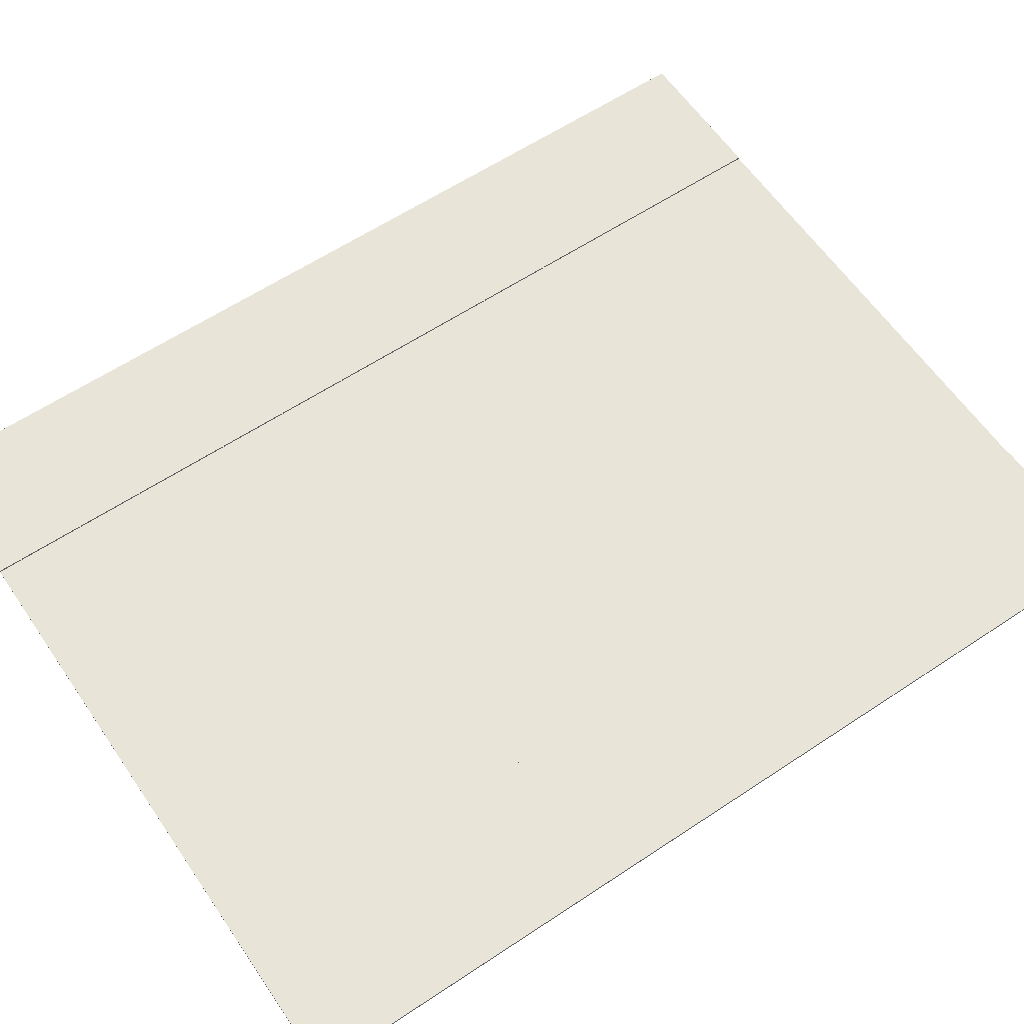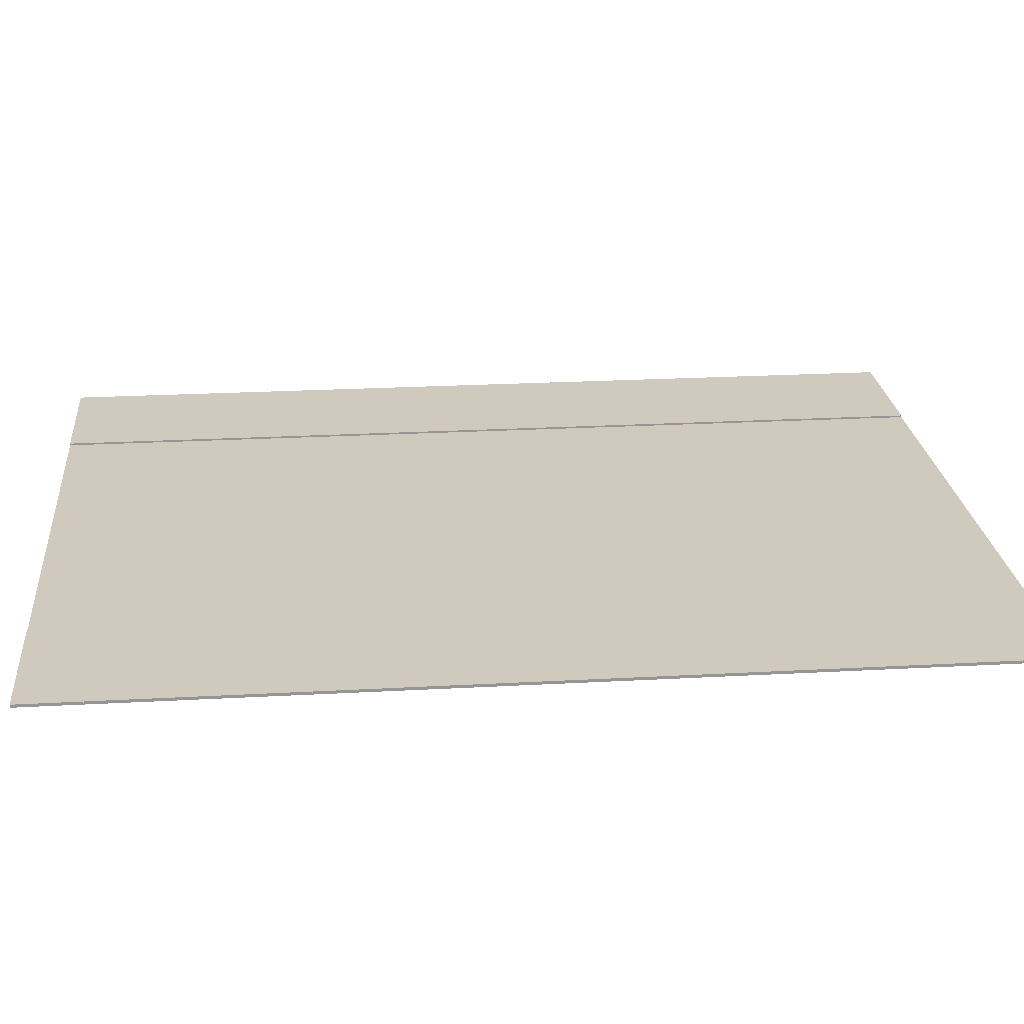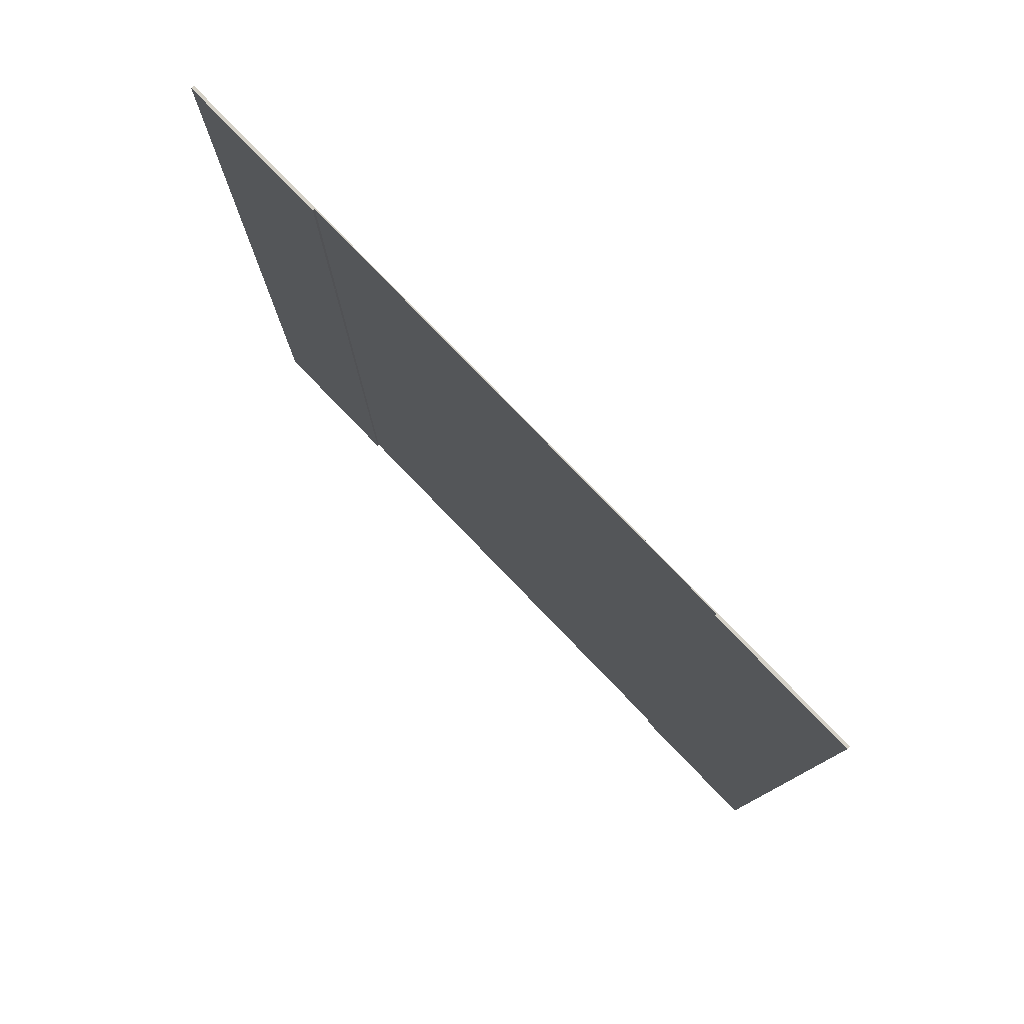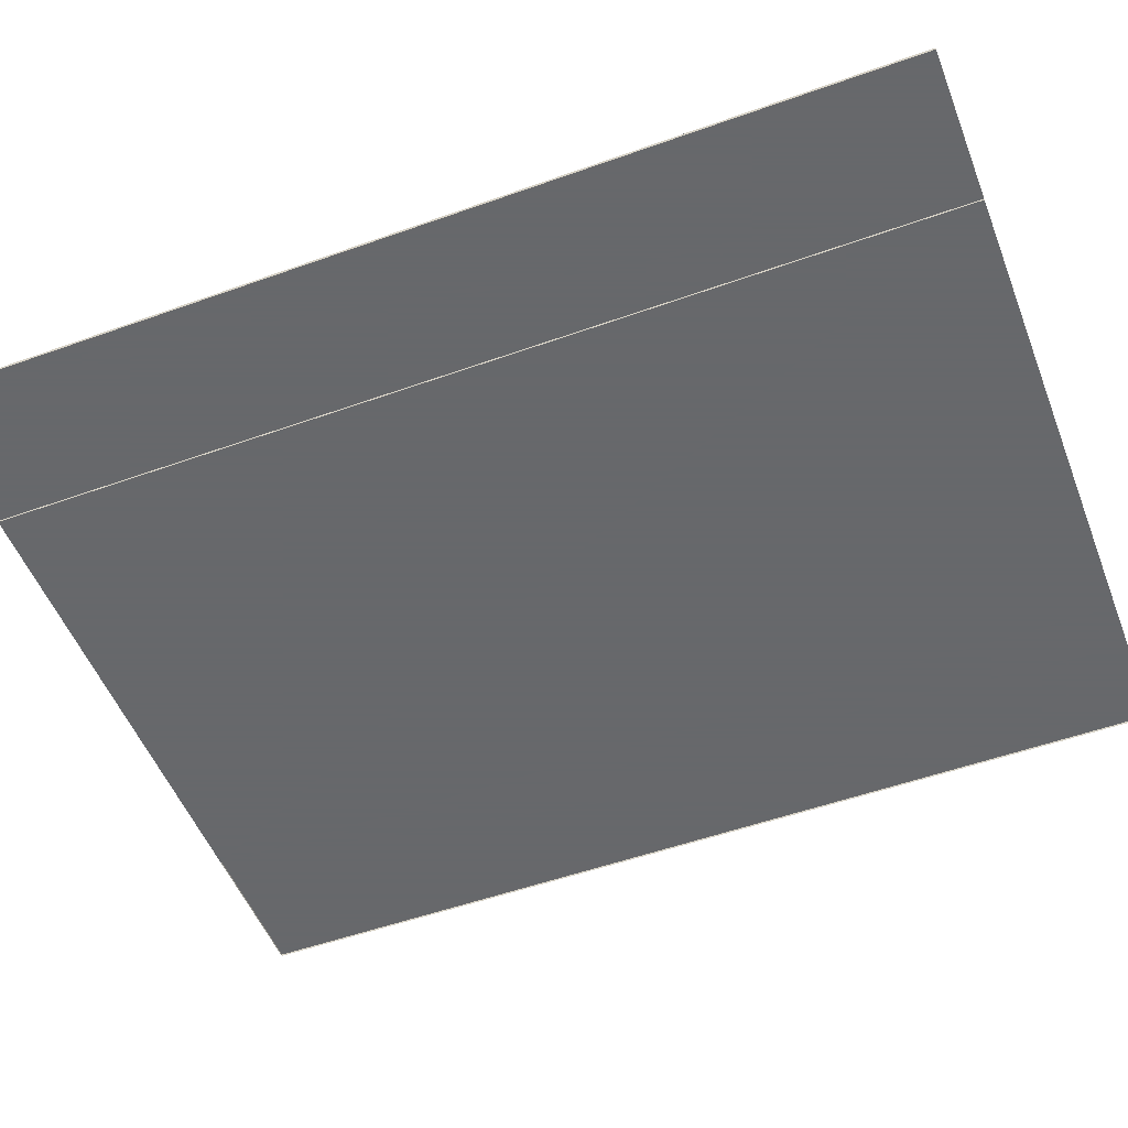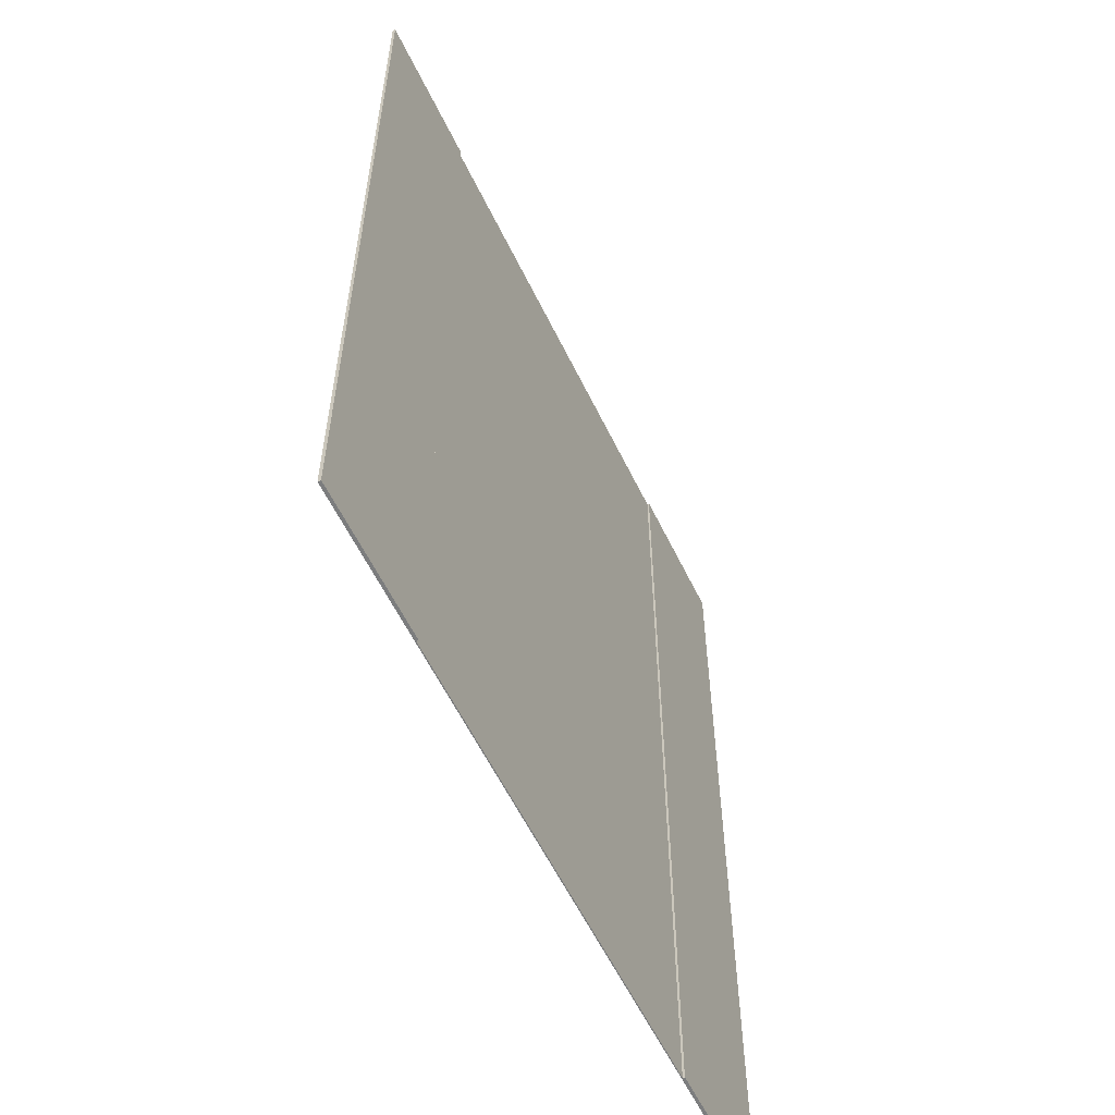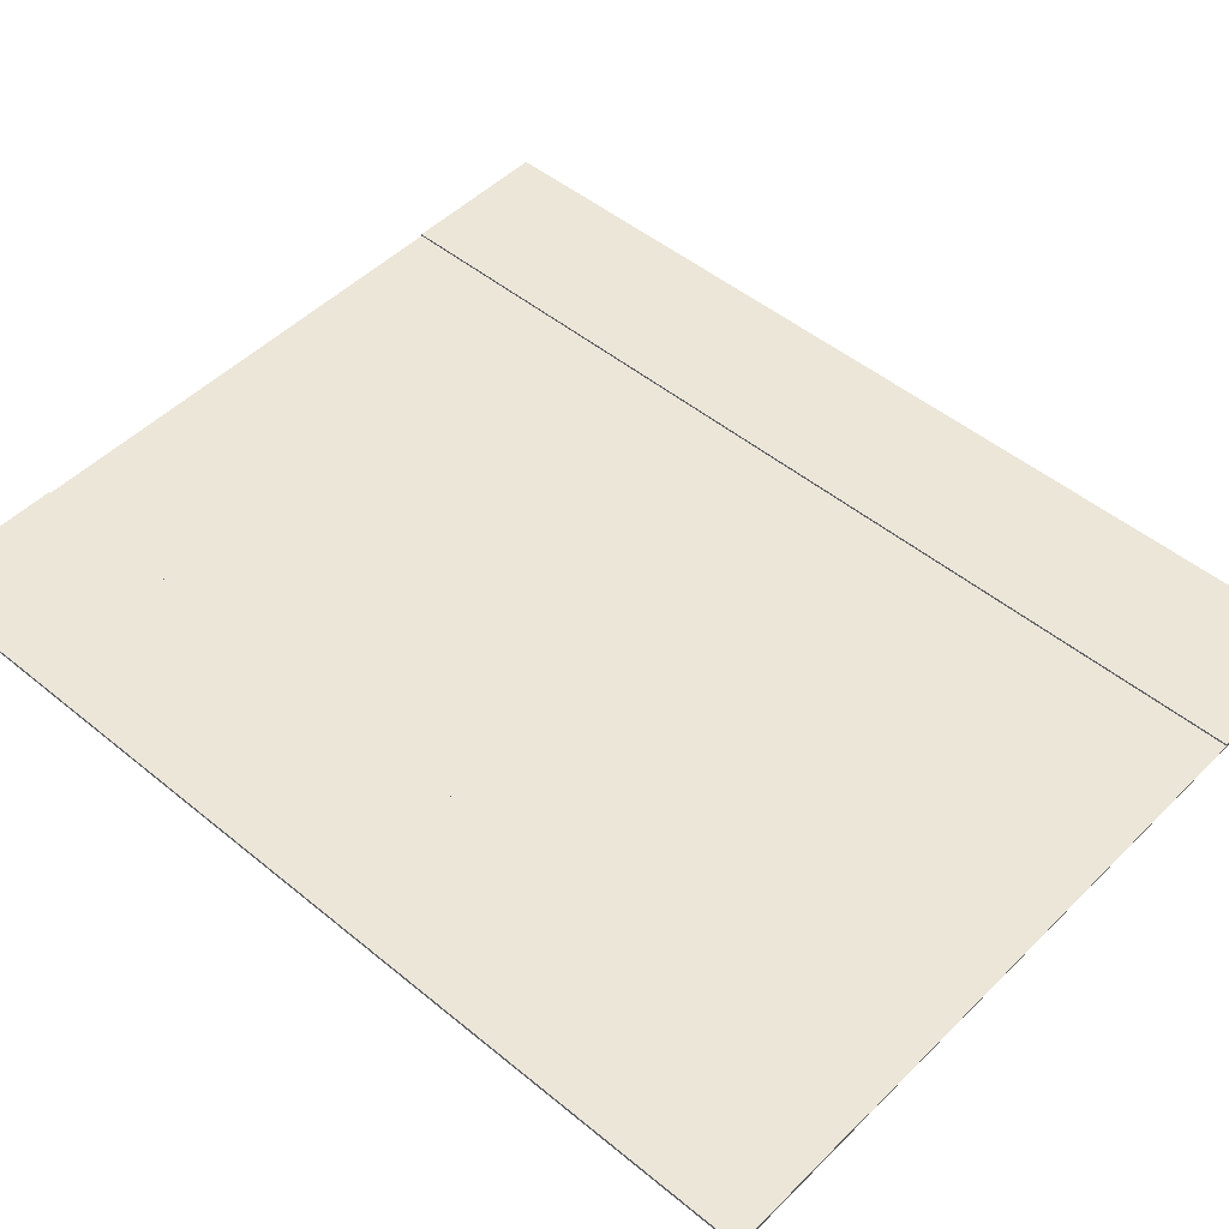
<metadata>
{"format":"obj","ext":"obj","renderer":"f3d","projection":"perspective","resolution":1024,"background":"white","views":[{"elev":60.7,"azim":-124.2,"up":"+Y"},{"elev":23.1,"azim":-95.4,"up":"+Y"},{"elev":79.7,"azim":-134.1,"up":"+Z"},{"elev":-52.3,"azim":111.1,"up":"+Y"},{"elev":-59.0,"azim":115.8,"up":"+Z"},{"elev":49.1,"azim":132.4,"up":"+Y"}]}
</metadata>
<code>
v -11.84 -0.001322 -4.568
v -10.84 -0.001322 -4.568
v -11.84 -0.001322 -6.575
v -10.84 -0.001322 -6.575
v -12.16 -0.001322 -4.568
v -12.16 -0.001322 -6.575
v -10.52 -0.001322 -4.568
v -10.52 -0.001322 -6.575
v -11.84 0.002969 -6.575
v -11.84 0.002969 -4.568
v -10.84 0.002969 -4.568
v -10.84 0.002969 -6.575
v -12.16 0.002969 -6.575
v -12.16 0.002969 -4.568
v -10.52 0.002969 -4.568
v -10.52 0.002969 -6.575
v -11.84 0.000738 -4.568
v -10.84 0.000738 -4.568
v -11.84 0.000738 -6.575
v -10.84 0.000738 -6.575
v -12.16 0.000738 -4.568
v -12.16 0.000738 -6.575
v -10.52 0.000738 -4.568
v -10.52 0.000738 -6.575
v -11.84 0.005029 -6.575
v -11.84 0.005029 -4.568
v -10.84 0.005029 -4.568
v -10.84 0.005029 -6.575
v -12.16 0.005029 -6.575
v -12.16 0.005029 -4.568
v -10.52 0.005029 -4.568
v -10.52 0.005029 -6.575
f 1 3 4 2
f 2 11 15 7
f 7 15 16 8
f 10 14 13 9
f 12 16 15 11
f 6 13 14 5
f 1 10 9 3
f 8 16 12 4
f 3 9 13 6
f 5 14 10 1
f 4 12 11 2
f 17 18 20 19
f 18 23 31 27
f 23 24 32 31
f 26 25 29 30
f 28 27 31 32
f 22 21 30 29
f 17 19 25 26
f 24 20 28 32
f 19 22 29 25
f 21 17 26 30
f 20 18 27 28
f 7 8 24 23
f 4 3 19 20
f 2 7 23 18
f 6 5 21 22
f 8 4 20 24
f 3 6 22 19
f 1 2 18 17
f 5 1 17 21

</code>
